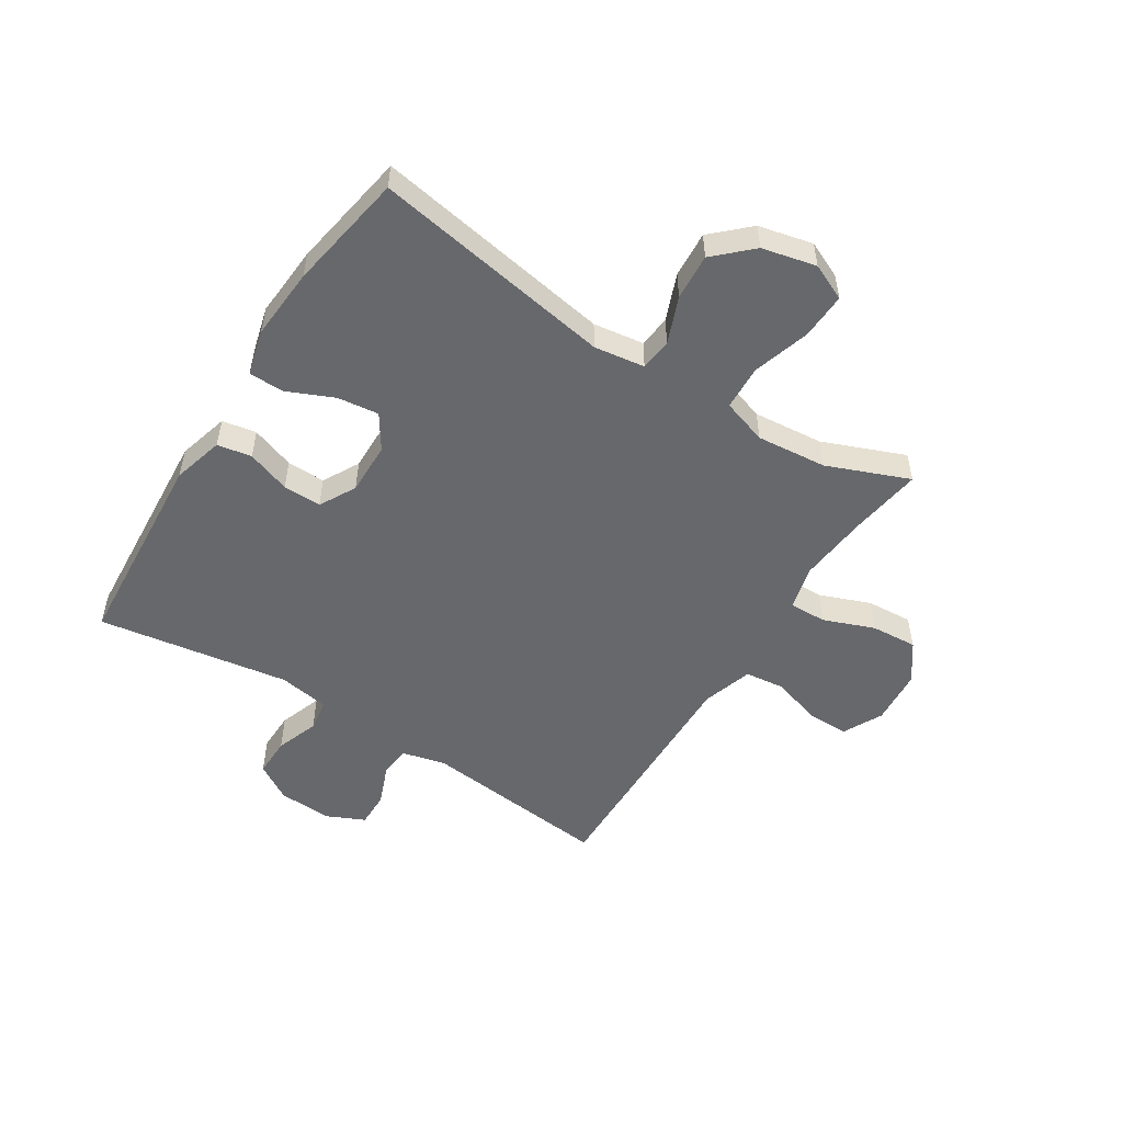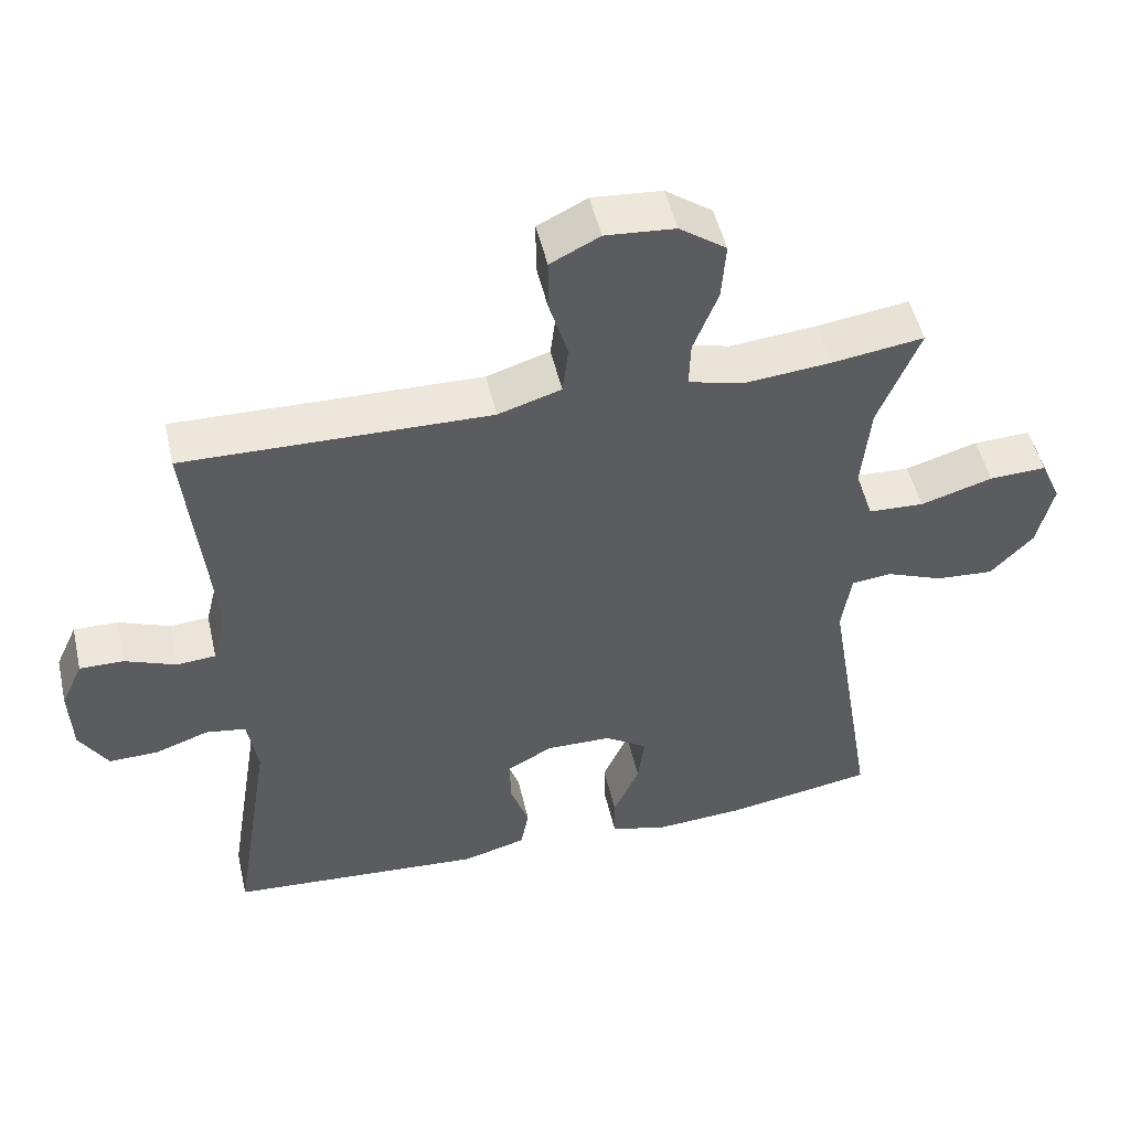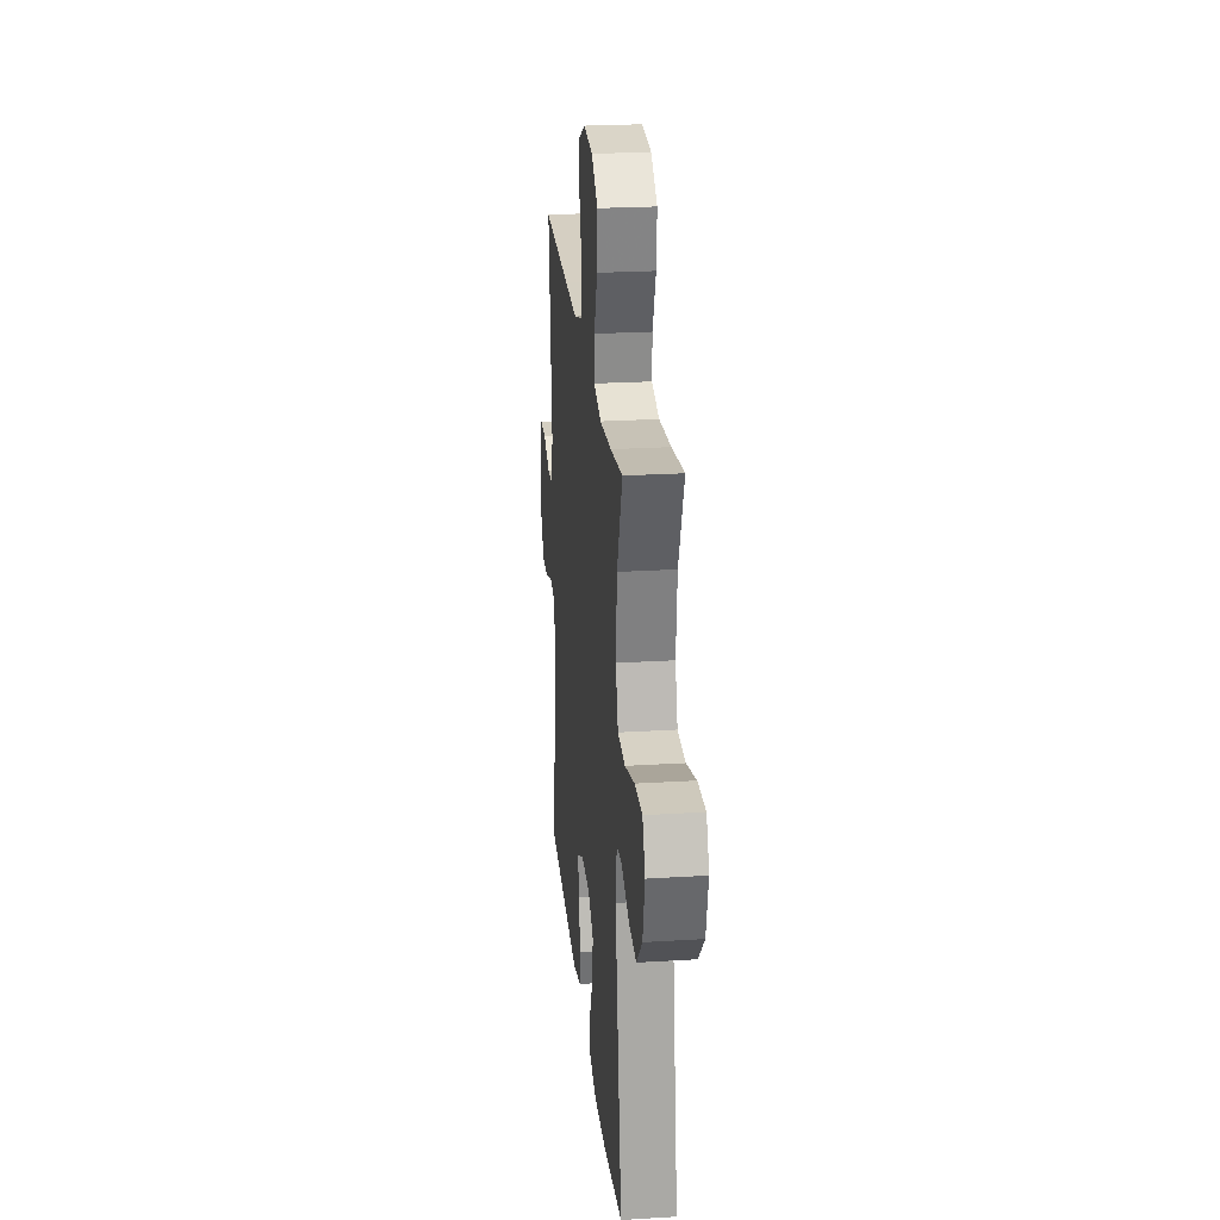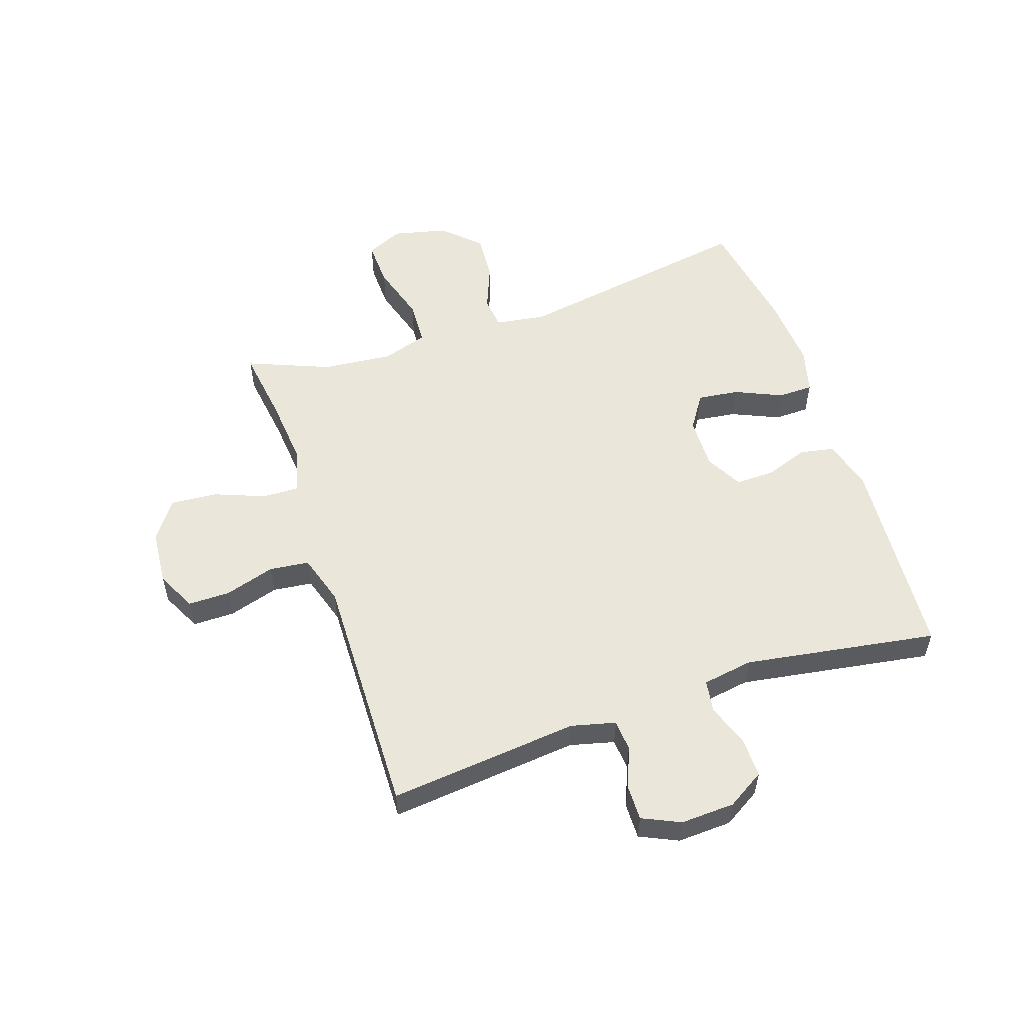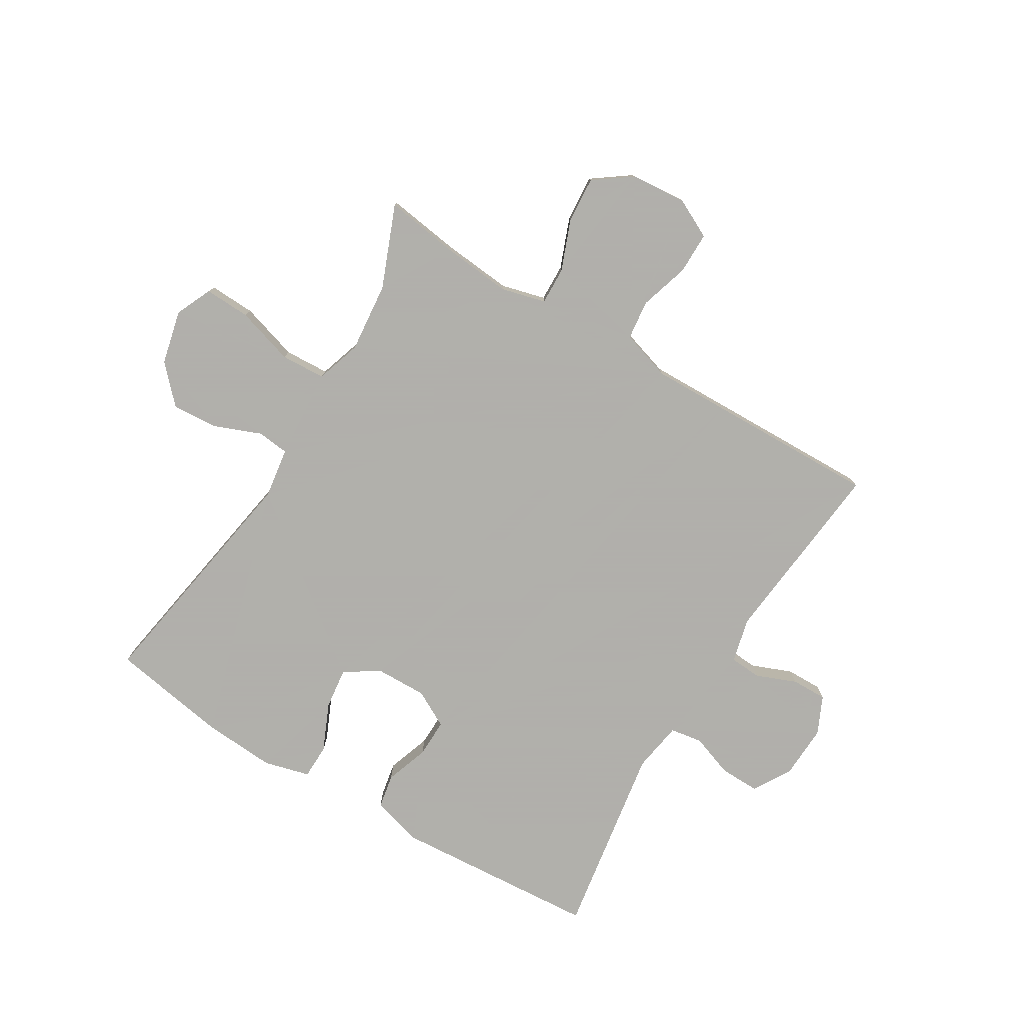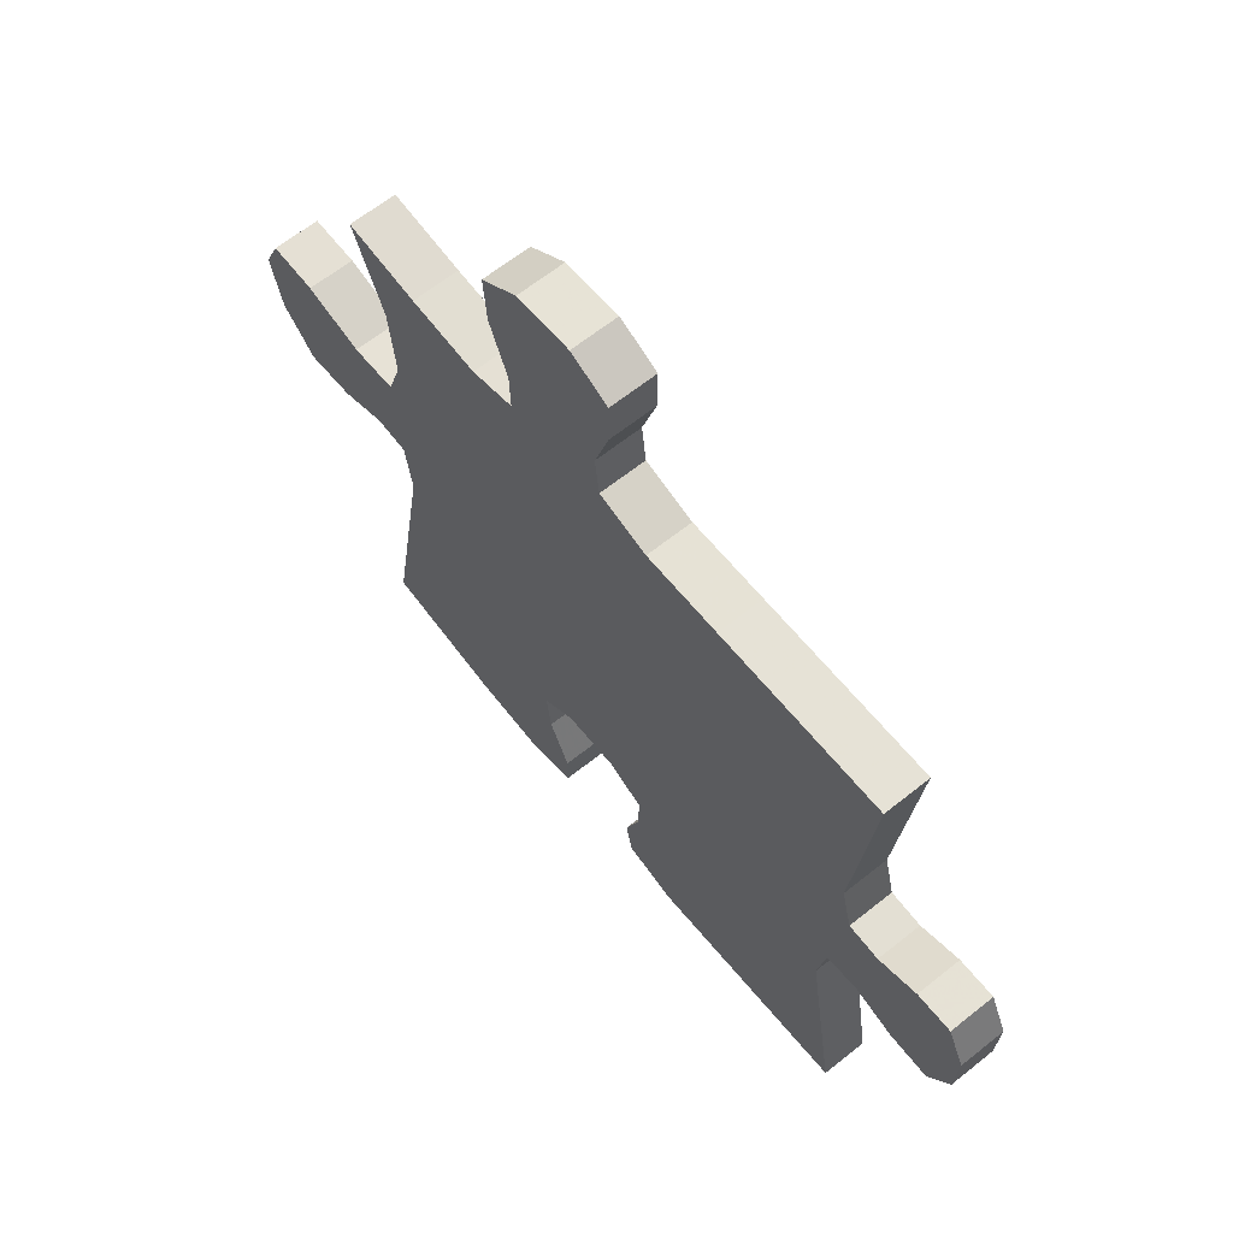
<metadata>
{"format":"obj","ext":"obj","renderer":"f3d","projection":"perspective","resolution":1024,"background":"white","views":[{"elev":-52.4,"azim":-122.6,"up":"+Y"},{"elev":50.3,"azim":167.1,"up":"+Z"},{"elev":24.5,"azim":-95.8,"up":"+Z"},{"elev":54.9,"azim":71.4,"up":"+Y"},{"elev":-78.4,"azim":-31.2,"up":"+Y"},{"elev":64.5,"azim":51.2,"up":"+Z"}]}
</metadata>
<code>
v 0.5 0.07 0.5
v 0.467 0.07 0.173
v 0.486 0.07 0.097
v 0.54 0.07 0.093
v 0.61 0.07 0.121
v 0.671 0.07 0.122
v 0.701 0.07 0.057
v 0.697 0.07 -0.036
v 0.658 0.07 -0.1
v 0.59 0.07 -0.099
v 0.516 0.07 -0.073
v 0.461 0.07 -0.082
v 0.447 0.07 -0.169
v 0.5 0.07 -0.5
v 0.147 0.07 -0.526
v 0.059 0.07 -0.502
v 0.048 0.07 -0.443
v 0.074 0.07 -0.368
v 0.075 0.07 -0.302
v 0.012 0.07 -0.268
v -0.078 0.07 -0.27
v -0.137 0.07 -0.309
v -0.128 0.07 -0.38
v -0.092 0.07 -0.461
v -0.093 0.07 -0.521
v -0.172 0.07 -0.542
v -0.296 0.07 -0.534
v -0.5 0.07 -0.5
v -0.431 0.07 -0.084
v -0.444 0.07 0.003
v -0.499 0.07 0.009
v -0.579 0.07 -0.023
v -0.659 0.07 -0.029
v -0.718 0.07 0.033
v -0.74 0.07 0.126
v -0.712 0.07 0.189
v -0.633 0.07 0.186
v -0.533 0.07 0.156
v -0.456 0.07 0.16
v -0.431 0.07 0.238
v -0.443 0.07 0.359
v -0.5 0.07 0.5
v -0.373 0.07 0.482
v -0.253 0.07 0.471
v -0.177 0.07 0.491
v -0.179 0.07 0.555
v -0.213 0.07 0.642
v -0.219 0.07 0.722
v -0.154 0.07 0.769
v -0.058 0.07 0.777
v 0.01 0.07 0.743
v 0.01 0.07 0.671
v -0.016 0.07 0.585
v -0.008 0.07 0.517
v 0.079 0.07 0.49
v 0.209 0.07 0.493
v 0.5 0 0.5
v 0.467 0 0.173
v 0.486 0 0.097
v 0.54 0 0.093
v 0.61 0 0.121
v 0.671 0 0.122
v 0.701 0 0.057
v 0.697 0 -0.036
v 0.658 0 -0.1
v 0.59 0 -0.099
v 0.516 0 -0.073
v 0.461 0 -0.082
v 0.447 0 -0.169
v 0.5 0 -0.5
v 0.147 0 -0.526
v 0.059 0 -0.502
v 0.048 0 -0.443
v 0.074 0 -0.368
v 0.075 0 -0.302
v 0.012 0 -0.268
v -0.078 0 -0.27
v -0.137 0 -0.309
v -0.128 0 -0.38
v -0.092 0 -0.461
v -0.093 0 -0.521
v -0.172 0 -0.542
v -0.296 0 -0.534
v -0.5 0 -0.5
v -0.431 0 -0.084
v -0.444 0 0.003
v -0.499 0 0.009
v -0.579 0 -0.023
v -0.659 0 -0.029
v -0.718 0 0.033
v -0.74 0 0.126
v -0.712 0 0.189
v -0.633 0 0.186
v -0.533 0 0.156
v -0.456 0 0.16
v -0.431 0 0.238
v -0.443 0 0.359
v -0.5 0 0.5
v -0.373 0 0.482
v -0.253 0 0.471
v -0.177 0 0.491
v -0.179 0 0.555
v -0.213 0 0.642
v -0.219 0 0.722
v -0.154 0 0.769
v -0.058 0 0.777
v 0.01 0 0.743
v 0.01 0 0.671
v -0.016 0 0.585
v -0.008 0 0.517
v 0.079 0 0.49
v 0.209 0 0.493
f 50 51 52 53
f 50 53 54
f 49 50 54
f 46 47 48 49
f 45 46 49 54
f 44 45 54 55
f 41 42 43
f 40 41 43 44
f 39 40 44 55
f 35 36 37 38
f 35 38 39
f 34 35 39
f 31 32 33 34
f 30 31 34 39
f 29 30 39 55
f 23 24 25 26
f 22 23 26 27
f 15 16 17 18
f 13 14 15 18
f 12 13 18 19
f 8 9 10 11
f 8 11 12
f 7 8 12
f 4 5 6 7
f 3 4 7 12
f 2 3 12 19
f 56 1 2 19
f 22 27 28 29
f 21 22 29 55
f 20 21 55 56
f 19 20 56
f 109 108 107 106
f 110 109 106
f 110 106 105
f 105 104 103 102
f 110 105 102 101
f 111 110 101 100
f 99 98 97
f 100 99 97 96
f 111 100 96 95
f 94 93 92 91
f 95 94 91
f 95 91 90
f 90 89 88 87
f 95 90 87 86
f 111 95 86 85
f 82 81 80 79
f 83 82 79 78
f 74 73 72 71
f 74 71 70 69
f 75 74 69 68
f 67 66 65 64
f 68 67 64
f 68 64 63
f 63 62 61 60
f 68 63 60 59
f 75 68 59 58
f 75 58 57 112
f 85 84 83 78
f 111 85 78 77
f 112 111 77 76
f 112 76 75
f 1 57 58 2
f 2 58 59 3
f 3 59 60 4
f 4 60 61 5
f 5 61 62 6
f 6 62 63 7
f 7 63 64 8
f 8 64 65 9
f 9 65 66 10
f 10 66 67 11
f 11 67 68 12
f 12 68 69 13
f 13 69 70 14
f 14 70 71 15
f 15 71 72 16
f 16 72 73 17
f 17 73 74 18
f 18 74 75 19
f 19 75 76 20
f 20 76 77 21
f 21 77 78 22
f 22 78 79 23
f 23 79 80 24
f 24 80 81 25
f 25 81 82 26
f 26 82 83 27
f 27 83 84 28
f 28 84 85 29
f 29 85 86 30
f 30 86 87 31
f 31 87 88 32
f 32 88 89 33
f 33 89 90 34
f 34 90 91 35
f 35 91 92 36
f 36 92 93 37
f 37 93 94 38
f 38 94 95 39
f 39 95 96 40
f 40 96 97 41
f 41 97 98 42
f 42 98 99 43
f 43 99 100 44
f 44 100 101 45
f 45 101 102 46
f 46 102 103 47
f 47 103 104 48
f 48 104 105 49
f 49 105 106 50
f 50 106 107 51
f 51 107 108 52
f 52 108 109 53
f 53 109 110 54
f 54 110 111 55
f 55 111 112 56
f 56 112 57 1

</code>
